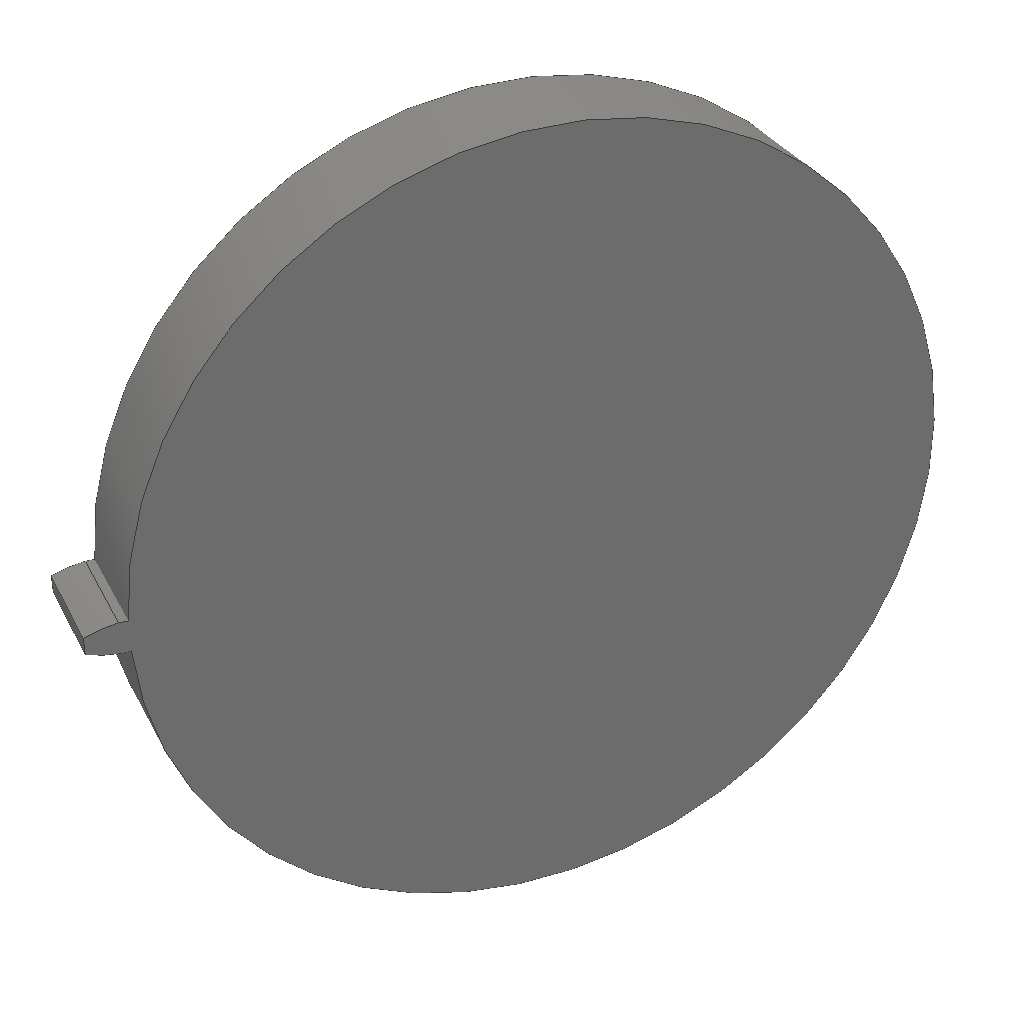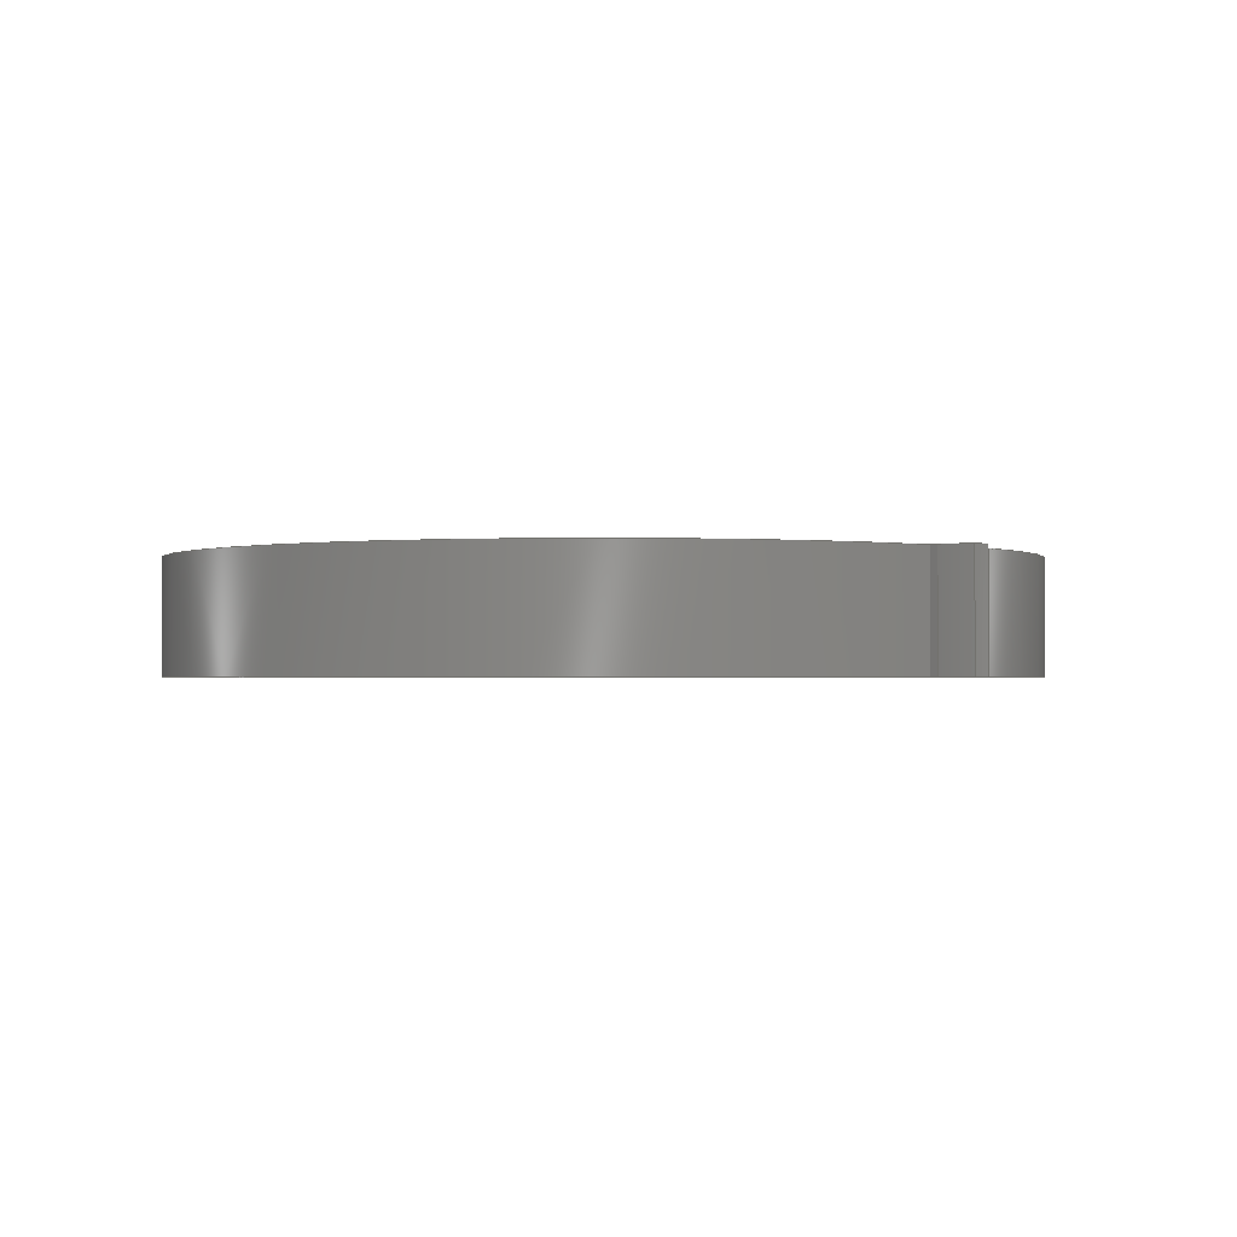
<metadata>
{"format":"step","ext":"step","renderer":"f3d","projection":"perspective","resolution":1024,"background":"white","views":[{"elev":31.6,"azim":156.2,"up":"+Y"},{"elev":-1.2,"azim":46.9,"up":"+Z"}]}
</metadata>
<code>
ISO-10303-21;
DATA;
#1=MECHANICAL_DESIGN_GEOMETRIC_PRESENTATION_REPRESENTATION('',(#4),#320);
#2=SHAPE_REPRESENTATION_RELATIONSHIP('SRR','None',#327,#3);
#3=ADVANCED_BREP_SHAPE_REPRESENTATION('',(#5),#319);
#4=STYLED_ITEM('',(#336),#5);
#5=MANIFOLD_SOLID_BREP('Gear (4 pitch dia.)',#132);
#6=CIRCLE('',#149,2.083);
#7=CIRCLE('',#150,2.083);
#8=CIRCLE('',#152,1.896);
#9=CIRCLE('',#153,1.896);
#10=CYLINDRICAL_SURFACE('',#148,2.083);
#11=CYLINDRICAL_SURFACE('',#151,1.896);
#12=B_SPLINE_CURVE_WITH_KNOTS('',3,(#232,#233,#234,#235,#236,#237,#238,
#239,#240,#241,#242,#243),.UNSPECIFIED.,.F.,.F.,(4,1,1,1,1,1,1,1,1,4),(0,
0.0164,0.03294,0.04962,0.06644,
0.08339,0.1005,0.1177,0.1351,
0.1526),.UNSPECIFIED.);
#13=B_SPLINE_CURVE_WITH_KNOTS('',3,(#245,#246,#247,#248,#249,#250,#251,
#252,#253,#254,#255,#256),.UNSPECIFIED.,.F.,.F.,(4,1,1,1,1,1,1,1,1,4),(-0.1526,
-0.1351,-0.1177,-0.1005,-0.08339,
-0.06644,-0.04962,-0.03294,-0.0164,
0),.UNSPECIFIED.);
#14=B_SPLINE_CURVE_WITH_KNOTS('',3,(#288,#289,#290,#291,#292,#293,#294,
#295,#296,#297,#298,#299),.UNSPECIFIED.,.F.,.F.,(4,1,1,1,1,1,1,1,1,4),(0,
0.0164,0.03294,0.04962,0.06644,
0.08339,0.1005,0.1177,0.1351,
0.1526),.UNSPECIFIED.);
#15=B_SPLINE_CURVE_WITH_KNOTS('',3,(#300,#301,#302,#303,#304,#305,#306,
#307,#308,#309,#310,#311),.UNSPECIFIED.,.F.,.F.,(4,1,1,1,1,1,1,1,1,4),(0,
0.0164,0.03294,0.04962,0.06644,
0.08339,0.1005,0.1177,0.1351,
0.1526),.UNSPECIFIED.);
#16=B_SPLINE_SURFACE_WITH_KNOTS('',3,1,((#207,#208),(#209,#210),(#211,#212),
(#213,#214),(#215,#216),(#217,#218),(#219,#220),(#221,#222),(#223,#224),
(#225,#226),(#227,#228),(#229,#230)),.UNSPECIFIED.,.F.,.F.,.F.,(4,1,1,1,
1,1,1,1,1,4),(2,2),(-0.1526,-0.1351,-0.1177,
-0.1005,-0.08339,-0.06644,-0.04962,
-0.03294,-0.0164,0),(0,0.5),.UNSPECIFIED.);
#17=B_SPLINE_SURFACE_WITH_KNOTS('',3,1,((#264,#265),(#266,#267),(#268,#269),
(#270,#271),(#272,#273),(#274,#275),(#276,#277),(#278,#279),(#280,#281),
(#282,#283),(#284,#285),(#286,#287)),.UNSPECIFIED.,.F.,.F.,.F.,(4,1,1,1,
1,1,1,1,1,4),(2,2),(0,0.0164,0.03294,0.04962,
0.06644,0.08339,0.1005,0.1177,
0.1351,0.1526),(0,0.5),.UNSPECIFIED.);
#18=FACE_OUTER_BOUND('',#26,.T.);
#19=FACE_OUTER_BOUND('',#27,.T.);
#20=FACE_OUTER_BOUND('',#28,.T.);
#21=FACE_OUTER_BOUND('',#29,.T.);
#22=FACE_OUTER_BOUND('',#30,.T.);
#23=FACE_OUTER_BOUND('',#31,.T.);
#24=FACE_OUTER_BOUND('',#32,.T.);
#25=FACE_OUTER_BOUND('',#33,.T.);
#26=EDGE_LOOP('',(#84,#85,#86,#87));
#27=EDGE_LOOP('',(#88,#89,#90,#91));
#28=EDGE_LOOP('',(#92,#93,#94,#95));
#29=EDGE_LOOP('',(#96,#97,#98,#99));
#30=EDGE_LOOP('',(#100,#101,#102,#103));
#31=EDGE_LOOP('',(#104,#105,#106,#107));
#32=EDGE_LOOP('',(#108,#109,#110,#111,#112,#113));
#33=EDGE_LOOP('',(#114,#115,#116,#117,#118,#119));
#34=LINE('',#192,#44);
#35=LINE('',#194,#45);
#36=LINE('',#196,#46);
#37=LINE('',#197,#47);
#38=LINE('',#201,#48);
#39=LINE('',#203,#49);
#40=LINE('',#205,#50);
#41=LINE('',#206,#51);
#42=LINE('',#257,#52);
#43=LINE('',#263,#53);
#44=VECTOR('',#160,1);
#45=VECTOR('',#161,1);
#46=VECTOR('',#162,1);
#47=VECTOR('',#163,1);
#48=VECTOR('',#166,1);
#49=VECTOR('',#167,1);
#50=VECTOR('',#168,1);
#51=VECTOR('',#169,1);
#52=VECTOR('',#170,1);
#53=VECTOR('',#177,1);
#54=VERTEX_POINT('',#190);
#55=VERTEX_POINT('',#191);
#56=VERTEX_POINT('',#193);
#57=VERTEX_POINT('',#195);
#58=VERTEX_POINT('',#199);
#59=VERTEX_POINT('',#200);
#60=VERTEX_POINT('',#202);
#61=VERTEX_POINT('',#204);
#62=VERTEX_POINT('',#231);
#63=VERTEX_POINT('',#244);
#64=VERTEX_POINT('',#259);
#65=VERTEX_POINT('',#261);
#66=EDGE_CURVE('',#54,#55,#34,.T.);
#67=EDGE_CURVE('',#55,#56,#35,.T.);
#68=EDGE_CURVE('',#57,#56,#36,.T.);
#69=EDGE_CURVE('',#54,#57,#37,.T.);
#70=EDGE_CURVE('',#58,#59,#38,.T.);
#71=EDGE_CURVE('',#60,#58,#39,.T.);
#72=EDGE_CURVE('',#61,#60,#40,.T.);
#73=EDGE_CURVE('',#59,#61,#41,.T.);
#74=EDGE_CURVE('',#59,#62,#12,.T.);
#75=EDGE_CURVE('',#63,#61,#13,.T.);
#76=EDGE_CURVE('',#62,#63,#42,.T.);
#77=EDGE_CURVE('',#64,#62,#6,.T.);
#78=EDGE_CURVE('',#65,#63,#7,.T.);
#79=EDGE_CURVE('',#64,#65,#43,.T.);
#80=EDGE_CURVE('',#55,#64,#14,.T.);
#81=EDGE_CURVE('',#56,#65,#15,.T.);
#82=EDGE_CURVE('',#58,#54,#8,.T.);
#83=EDGE_CURVE('',#60,#57,#9,.T.);
#84=ORIENTED_EDGE('',*,*,#66,.T.);
#85=ORIENTED_EDGE('',*,*,#67,.T.);
#86=ORIENTED_EDGE('',*,*,#68,.F.);
#87=ORIENTED_EDGE('',*,*,#69,.F.);
#88=ORIENTED_EDGE('',*,*,#70,.F.);
#89=ORIENTED_EDGE('',*,*,#71,.F.);
#90=ORIENTED_EDGE('',*,*,#72,.F.);
#91=ORIENTED_EDGE('',*,*,#73,.F.);
#92=ORIENTED_EDGE('',*,*,#74,.F.);
#93=ORIENTED_EDGE('',*,*,#73,.T.);
#94=ORIENTED_EDGE('',*,*,#75,.F.);
#95=ORIENTED_EDGE('',*,*,#76,.F.);
#96=ORIENTED_EDGE('',*,*,#77,.T.);
#97=ORIENTED_EDGE('',*,*,#76,.T.);
#98=ORIENTED_EDGE('',*,*,#78,.F.);
#99=ORIENTED_EDGE('',*,*,#79,.F.);
#100=ORIENTED_EDGE('',*,*,#80,.T.);
#101=ORIENTED_EDGE('',*,*,#79,.T.);
#102=ORIENTED_EDGE('',*,*,#81,.F.);
#103=ORIENTED_EDGE('',*,*,#67,.F.);
#104=ORIENTED_EDGE('',*,*,#71,.T.);
#105=ORIENTED_EDGE('',*,*,#82,.T.);
#106=ORIENTED_EDGE('',*,*,#69,.T.);
#107=ORIENTED_EDGE('',*,*,#83,.F.);
#108=ORIENTED_EDGE('',*,*,#83,.T.);
#109=ORIENTED_EDGE('',*,*,#68,.T.);
#110=ORIENTED_EDGE('',*,*,#81,.T.);
#111=ORIENTED_EDGE('',*,*,#78,.T.);
#112=ORIENTED_EDGE('',*,*,#75,.T.);
#113=ORIENTED_EDGE('',*,*,#72,.T.);
#114=ORIENTED_EDGE('',*,*,#82,.F.);
#115=ORIENTED_EDGE('',*,*,#70,.T.);
#116=ORIENTED_EDGE('',*,*,#74,.T.);
#117=ORIENTED_EDGE('',*,*,#77,.F.);
#118=ORIENTED_EDGE('',*,*,#80,.F.);
#119=ORIENTED_EDGE('',*,*,#66,.F.);
#120=PLANE('',#146);
#121=PLANE('',#147);
#122=PLANE('',#154);
#123=PLANE('',#155);
#124=ADVANCED_FACE('',(#18),#120,.T.);
#125=ADVANCED_FACE('',(#19),#121,.T.);
#126=ADVANCED_FACE('',(#20),#16,.T.);
#127=ADVANCED_FACE('',(#21),#10,.T.);
#128=ADVANCED_FACE('',(#22),#17,.T.);
#129=ADVANCED_FACE('',(#23),#11,.T.);
#130=ADVANCED_FACE('',(#24),#122,.T.);
#131=ADVANCED_FACE('',(#25),#123,.F.);
#132=CLOSED_SHELL('',(#124,#125,#126,#127,#128,#129,#130,#131));
#133=DERIVED_UNIT_ELEMENT(#135,1);
#134=DERIVED_UNIT_ELEMENT(#322,3);
#135=(
MASS_UNIT()
NAMED_UNIT(*)
SI_UNIT(.KILO.,.GRAM.)
);
#136=DERIVED_UNIT((#133,#134));
#137=MEASURE_REPRESENTATION_ITEM('density measure',
POSITIVE_RATIO_MEASURE(7850),#136);
#138=PROPERTY_DEFINITION_REPRESENTATION(#143,#140);
#139=PROPERTY_DEFINITION_REPRESENTATION(#144,#141);
#140=REPRESENTATION('material name',(#142),#319);
#141=REPRESENTATION('density',(#137),#319);
#142=DESCRIPTIVE_REPRESENTATION_ITEM('Steel','Steel');
#143=PROPERTY_DEFINITION('material property','material name',#329);
#144=PROPERTY_DEFINITION('material property','density of part',#329);
#145=AXIS2_PLACEMENT_3D('placement',#188,#156,#157);
#146=AXIS2_PLACEMENT_3D('',#189,#158,#159);
#147=AXIS2_PLACEMENT_3D('',#198,#164,#165);
#148=AXIS2_PLACEMENT_3D('',#258,#171,#172);
#149=AXIS2_PLACEMENT_3D('',#260,#173,#174);
#150=AXIS2_PLACEMENT_3D('',#262,#175,#176);
#151=AXIS2_PLACEMENT_3D('',#312,#178,#179);
#152=AXIS2_PLACEMENT_3D('',#313,#180,#181);
#153=AXIS2_PLACEMENT_3D('',#314,#182,#183);
#154=AXIS2_PLACEMENT_3D('',#315,#184,#185);
#155=AXIS2_PLACEMENT_3D('',#316,#186,#187);
#156=DIRECTION('axis',(0,0,1));
#157=DIRECTION('refdir',(1,0,0));
#158=DIRECTION('center_axis',(-0.03823,-0.9993,0));
#159=DIRECTION('ref_axis',(0.9993,-0.03823,0));
#160=DIRECTION('',(0.9993,-0.03823,0));
#161=DIRECTION('',(0,0,1));
#162=DIRECTION('',(0.9993,-0.03823,0));
#163=DIRECTION('',(0,0,1));
#164=DIRECTION('center_axis',(-0.03823,0.9993,0));
#165=DIRECTION('ref_axis',(-0.9993,-0.03823,0));
#166=DIRECTION('',(0.9993,0.03823,0));
#167=DIRECTION('',(0,0,-1));
#168=DIRECTION('',(-0.9993,-0.03823,0));
#169=DIRECTION('',(0,0,1));
#170=DIRECTION('',(0,0,1));
#171=DIRECTION('center_axis',(0,0,1));
#172=DIRECTION('ref_axis',(0.9998,-0.01918,0));
#173=DIRECTION('center_axis',(0,0,1));
#174=DIRECTION('ref_axis',(0.9998,-0.01918,0));
#175=DIRECTION('center_axis',(0,0,1));
#176=DIRECTION('ref_axis',(0.9998,-0.01918,0));
#177=DIRECTION('',(0,0,1));
#178=DIRECTION('center_axis',(0,0,1));
#179=DIRECTION('ref_axis',(-1,1.225e-16,0));
#180=DIRECTION('center_axis',(0,0,1));
#181=DIRECTION('ref_axis',(1,0,0));
#182=DIRECTION('center_axis',(0,0,1));
#183=DIRECTION('ref_axis',(1,0,0));
#184=DIRECTION('center_axis',(0,0,1));
#185=DIRECTION('ref_axis',(1,0,0));
#186=DIRECTION('center_axis',(0,0,1));
#187=DIRECTION('ref_axis',(1,0,0));
#188=CARTESIAN_POINT('',(0,0,0));
#189=CARTESIAN_POINT('Origin',(1.894,-0.07248,0));
#190=CARTESIAN_POINT('',(1.894,-0.07248,0));
#191=CARTESIAN_POINT('',(1.935,-0.07403,0));
#192=CARTESIAN_POINT('',(1.894,-0.07248,0));
#193=CARTESIAN_POINT('',(1.935,-0.07403,0.5));
#194=CARTESIAN_POINT('',(1.935,-0.07403,0));
#195=CARTESIAN_POINT('',(1.894,-0.07248,0.5));
#196=CARTESIAN_POINT('',(1.894,-0.07248,0.5));
#197=CARTESIAN_POINT('',(1.894,-0.07248,0));
#198=CARTESIAN_POINT('Origin',(1.935,0.07403,0));
#199=CARTESIAN_POINT('',(1.894,0.07248,0));
#200=CARTESIAN_POINT('',(1.935,0.07403,0));
#201=CARTESIAN_POINT('',(1.894,0.07248,0));
#202=CARTESIAN_POINT('',(1.894,0.07248,0.5));
#203=CARTESIAN_POINT('',(1.894,0.07248,0));
#204=CARTESIAN_POINT('',(1.935,0.07403,0.5));
#205=CARTESIAN_POINT('',(1.894,0.07248,0.5));
#206=CARTESIAN_POINT('',(1.935,0.07403,0));
#207=CARTESIAN_POINT('Ctrl Pts',(2.083,0.03996,0));
#208=CARTESIAN_POINT('Ctrl Pts',(2.083,0.03996,0.5));
#209=CARTESIAN_POINT('Ctrl Pts',(2.077,0.04197,0));
#210=CARTESIAN_POINT('Ctrl Pts',(2.077,0.04197,0.5));
#211=CARTESIAN_POINT('Ctrl Pts',(2.067,0.04597,0));
#212=CARTESIAN_POINT('Ctrl Pts',(2.067,0.04597,0.5));
#213=CARTESIAN_POINT('Ctrl Pts',(2.05,0.05146,0));
#214=CARTESIAN_POINT('Ctrl Pts',(2.05,0.05146,0.5));
#215=CARTESIAN_POINT('Ctrl Pts',(2.034,0.05652,0));
#216=CARTESIAN_POINT('Ctrl Pts',(2.034,0.05652,0.5));
#217=CARTESIAN_POINT('Ctrl Pts',(2.017,0.06107,0));
#218=CARTESIAN_POINT('Ctrl Pts',(2.017,0.06107,0.5));
#219=CARTESIAN_POINT('Ctrl Pts',(2.001,0.0651,0));
#220=CARTESIAN_POINT('Ctrl Pts',(2.001,0.0651,0.5));
#221=CARTESIAN_POINT('Ctrl Pts',(1.984,0.06857,0));
#222=CARTESIAN_POINT('Ctrl Pts',(1.984,0.06857,0.5));
#223=CARTESIAN_POINT('Ctrl Pts',(1.968,0.07134,0));
#224=CARTESIAN_POINT('Ctrl Pts',(1.968,0.07134,0.5));
#225=CARTESIAN_POINT('Ctrl Pts',(1.951,0.0735,0));
#226=CARTESIAN_POINT('Ctrl Pts',(1.951,0.0735,0.5));
#227=CARTESIAN_POINT('Ctrl Pts',(1.94,0.07385,0));
#228=CARTESIAN_POINT('Ctrl Pts',(1.94,0.07385,0.5));
#229=CARTESIAN_POINT('Ctrl Pts',(1.935,0.07403,0));
#230=CARTESIAN_POINT('Ctrl Pts',(1.935,0.07403,0.5));
#231=CARTESIAN_POINT('',(2.083,0.03996,0));
#232=CARTESIAN_POINT('Ctrl Pts',(1.935,0.07403,0));
#233=CARTESIAN_POINT('Ctrl Pts',(1.94,0.07385,0));
#234=CARTESIAN_POINT('Ctrl Pts',(1.951,0.0735,0));
#235=CARTESIAN_POINT('Ctrl Pts',(1.968,0.07134,0));
#236=CARTESIAN_POINT('Ctrl Pts',(1.984,0.06857,0));
#237=CARTESIAN_POINT('Ctrl Pts',(2.001,0.0651,0));
#238=CARTESIAN_POINT('Ctrl Pts',(2.017,0.06107,0));
#239=CARTESIAN_POINT('Ctrl Pts',(2.034,0.05652,0));
#240=CARTESIAN_POINT('Ctrl Pts',(2.05,0.05146,0));
#241=CARTESIAN_POINT('Ctrl Pts',(2.067,0.04597,0));
#242=CARTESIAN_POINT('Ctrl Pts',(2.077,0.04197,0));
#243=CARTESIAN_POINT('Ctrl Pts',(2.083,0.03996,0));
#244=CARTESIAN_POINT('',(2.083,0.03996,0.5));
#245=CARTESIAN_POINT('Ctrl Pts',(2.083,0.03996,0.5));
#246=CARTESIAN_POINT('Ctrl Pts',(2.077,0.04197,0.5));
#247=CARTESIAN_POINT('Ctrl Pts',(2.067,0.04597,0.5));
#248=CARTESIAN_POINT('Ctrl Pts',(2.05,0.05146,0.5));
#249=CARTESIAN_POINT('Ctrl Pts',(2.034,0.05652,0.5));
#250=CARTESIAN_POINT('Ctrl Pts',(2.017,0.06107,0.5));
#251=CARTESIAN_POINT('Ctrl Pts',(2.001,0.0651,0.5));
#252=CARTESIAN_POINT('Ctrl Pts',(1.984,0.06857,0.5));
#253=CARTESIAN_POINT('Ctrl Pts',(1.968,0.07134,0.5));
#254=CARTESIAN_POINT('Ctrl Pts',(1.951,0.0735,0.5));
#255=CARTESIAN_POINT('Ctrl Pts',(1.94,0.07385,0.5));
#256=CARTESIAN_POINT('Ctrl Pts',(1.935,0.07403,0.5));
#257=CARTESIAN_POINT('',(2.083,0.03996,0));
#258=CARTESIAN_POINT('Origin',(1.485e-05,3.469e-18,
0));
#259=CARTESIAN_POINT('',(2.083,-0.03996,0));
#260=CARTESIAN_POINT('Origin',(1.485e-05,3.469e-18,
0));
#261=CARTESIAN_POINT('',(2.083,-0.03996,0.5));
#262=CARTESIAN_POINT('Origin',(1.485e-05,3.469e-18,
0.5));
#263=CARTESIAN_POINT('',(2.083,-0.03996,0));
#264=CARTESIAN_POINT('Ctrl Pts',(1.935,-0.07403,0));
#265=CARTESIAN_POINT('Ctrl Pts',(1.935,-0.07403,0.5));
#266=CARTESIAN_POINT('Ctrl Pts',(1.94,-0.07385,0));
#267=CARTESIAN_POINT('Ctrl Pts',(1.94,-0.07385,0.5));
#268=CARTESIAN_POINT('Ctrl Pts',(1.951,-0.0735,0));
#269=CARTESIAN_POINT('Ctrl Pts',(1.951,-0.0735,0.5));
#270=CARTESIAN_POINT('Ctrl Pts',(1.968,-0.07134,0));
#271=CARTESIAN_POINT('Ctrl Pts',(1.968,-0.07134,0.5));
#272=CARTESIAN_POINT('Ctrl Pts',(1.984,-0.06857,0));
#273=CARTESIAN_POINT('Ctrl Pts',(1.984,-0.06857,0.5));
#274=CARTESIAN_POINT('Ctrl Pts',(2.001,-0.0651,0));
#275=CARTESIAN_POINT('Ctrl Pts',(2.001,-0.0651,0.5));
#276=CARTESIAN_POINT('Ctrl Pts',(2.017,-0.06107,0));
#277=CARTESIAN_POINT('Ctrl Pts',(2.017,-0.06107,0.5));
#278=CARTESIAN_POINT('Ctrl Pts',(2.034,-0.05652,0));
#279=CARTESIAN_POINT('Ctrl Pts',(2.034,-0.05652,0.5));
#280=CARTESIAN_POINT('Ctrl Pts',(2.05,-0.05146,0));
#281=CARTESIAN_POINT('Ctrl Pts',(2.05,-0.05146,0.5));
#282=CARTESIAN_POINT('Ctrl Pts',(2.067,-0.04597,0));
#283=CARTESIAN_POINT('Ctrl Pts',(2.067,-0.04597,0.5));
#284=CARTESIAN_POINT('Ctrl Pts',(2.077,-0.04197,0));
#285=CARTESIAN_POINT('Ctrl Pts',(2.077,-0.04197,0.5));
#286=CARTESIAN_POINT('Ctrl Pts',(2.083,-0.03996,0));
#287=CARTESIAN_POINT('Ctrl Pts',(2.083,-0.03996,0.5));
#288=CARTESIAN_POINT('Ctrl Pts',(1.935,-0.07403,0));
#289=CARTESIAN_POINT('Ctrl Pts',(1.94,-0.07385,0));
#290=CARTESIAN_POINT('Ctrl Pts',(1.951,-0.0735,0));
#291=CARTESIAN_POINT('Ctrl Pts',(1.968,-0.07134,0));
#292=CARTESIAN_POINT('Ctrl Pts',(1.984,-0.06857,0));
#293=CARTESIAN_POINT('Ctrl Pts',(2.001,-0.0651,0));
#294=CARTESIAN_POINT('Ctrl Pts',(2.017,-0.06107,0));
#295=CARTESIAN_POINT('Ctrl Pts',(2.034,-0.05652,0));
#296=CARTESIAN_POINT('Ctrl Pts',(2.05,-0.05146,0));
#297=CARTESIAN_POINT('Ctrl Pts',(2.067,-0.04597,0));
#298=CARTESIAN_POINT('Ctrl Pts',(2.077,-0.04197,0));
#299=CARTESIAN_POINT('Ctrl Pts',(2.083,-0.03996,0));
#300=CARTESIAN_POINT('Ctrl Pts',(1.935,-0.07403,0.5));
#301=CARTESIAN_POINT('Ctrl Pts',(1.94,-0.07385,0.5));
#302=CARTESIAN_POINT('Ctrl Pts',(1.951,-0.0735,0.5));
#303=CARTESIAN_POINT('Ctrl Pts',(1.968,-0.07134,0.5));
#304=CARTESIAN_POINT('Ctrl Pts',(1.984,-0.06857,0.5));
#305=CARTESIAN_POINT('Ctrl Pts',(2.001,-0.0651,0.5));
#306=CARTESIAN_POINT('Ctrl Pts',(2.017,-0.06107,0.5));
#307=CARTESIAN_POINT('Ctrl Pts',(2.034,-0.05652,0.5));
#308=CARTESIAN_POINT('Ctrl Pts',(2.05,-0.05146,0.5));
#309=CARTESIAN_POINT('Ctrl Pts',(2.067,-0.04597,0.5));
#310=CARTESIAN_POINT('Ctrl Pts',(2.077,-0.04197,0.5));
#311=CARTESIAN_POINT('Ctrl Pts',(2.083,-0.03996,0.5));
#312=CARTESIAN_POINT('Origin',(0,0,0));
#313=CARTESIAN_POINT('Origin',(0,0,0));
#314=CARTESIAN_POINT('Origin',(0,0,0.5));
#315=CARTESIAN_POINT('Origin',(0,0,0.5));
#316=CARTESIAN_POINT('Origin',(0,0,0));
#317=UNCERTAINTY_MEASURE_WITH_UNIT(LENGTH_MEASURE(0.001),#321,
'DISTANCE_ACCURACY_VALUE',
'Maximum model space distance between geometric entities at asserted c
onnectivities');
#318=UNCERTAINTY_MEASURE_WITH_UNIT(LENGTH_MEASURE(0.001),#321,
'DISTANCE_ACCURACY_VALUE',
'Maximum model space distance between geometric entities at asserted c
onnectivities');
#319=(
GEOMETRIC_REPRESENTATION_CONTEXT(3)
GLOBAL_UNCERTAINTY_ASSIGNED_CONTEXT((#317))
GLOBAL_UNIT_ASSIGNED_CONTEXT((#321,#323,#324))
REPRESENTATION_CONTEXT('','3D')
);
#320=(
GEOMETRIC_REPRESENTATION_CONTEXT(3)
GLOBAL_UNCERTAINTY_ASSIGNED_CONTEXT((#318))
GLOBAL_UNIT_ASSIGNED_CONTEXT((#321,#323,#324))
REPRESENTATION_CONTEXT('','3D')
);
#321=(
LENGTH_UNIT()
NAMED_UNIT(*)
SI_UNIT(.CENTI.,.METRE.)
);
#322=(
LENGTH_UNIT()
NAMED_UNIT(*)
SI_UNIT($,.METRE.)
);
#323=(
NAMED_UNIT(*)
PLANE_ANGLE_UNIT()
SI_UNIT($,.RADIAN.)
);
#324=(
NAMED_UNIT(*)
SI_UNIT($,.STERADIAN.)
SOLID_ANGLE_UNIT()
);
#325=SHAPE_DEFINITION_REPRESENTATION(#326,#327);
#326=PRODUCT_DEFINITION_SHAPE('',$,#329);
#327=SHAPE_REPRESENTATION('',(#145),#319);
#328=PRODUCT_DEFINITION_CONTEXT('part definition',#333,'design');
#329=PRODUCT_DEFINITION('big gear','big gear',#330,#328);
#330=PRODUCT_DEFINITION_FORMATION('',$,#335);
#331=PRODUCT_RELATED_PRODUCT_CATEGORY('big gear','big gear',(#335));
#332=APPLICATION_PROTOCOL_DEFINITION('international standard',
'automotive_design',2009,#333);
#333=APPLICATION_CONTEXT(
'Core Data for Automotive Mechanical Design Process');
#334=PRODUCT_CONTEXT('part definition',#333,'mechanical');
#335=PRODUCT('big gear','big gear',$,(#334));
#336=PRESENTATION_STYLE_ASSIGNMENT((#337));
#337=SURFACE_STYLE_USAGE(.BOTH.,#338);
#338=SURFACE_SIDE_STYLE('',(#339));
#339=SURFACE_STYLE_FILL_AREA(#340);
#340=FILL_AREA_STYLE('Steel - Satin',(#341));
#341=FILL_AREA_STYLE_COLOUR('Steel - Satin',#342);
#342=COLOUR_RGB('Steel - Satin',0.6275,0.6275,0.6275);
ENDSEC;
END-ISO-10303-21;

</code>
